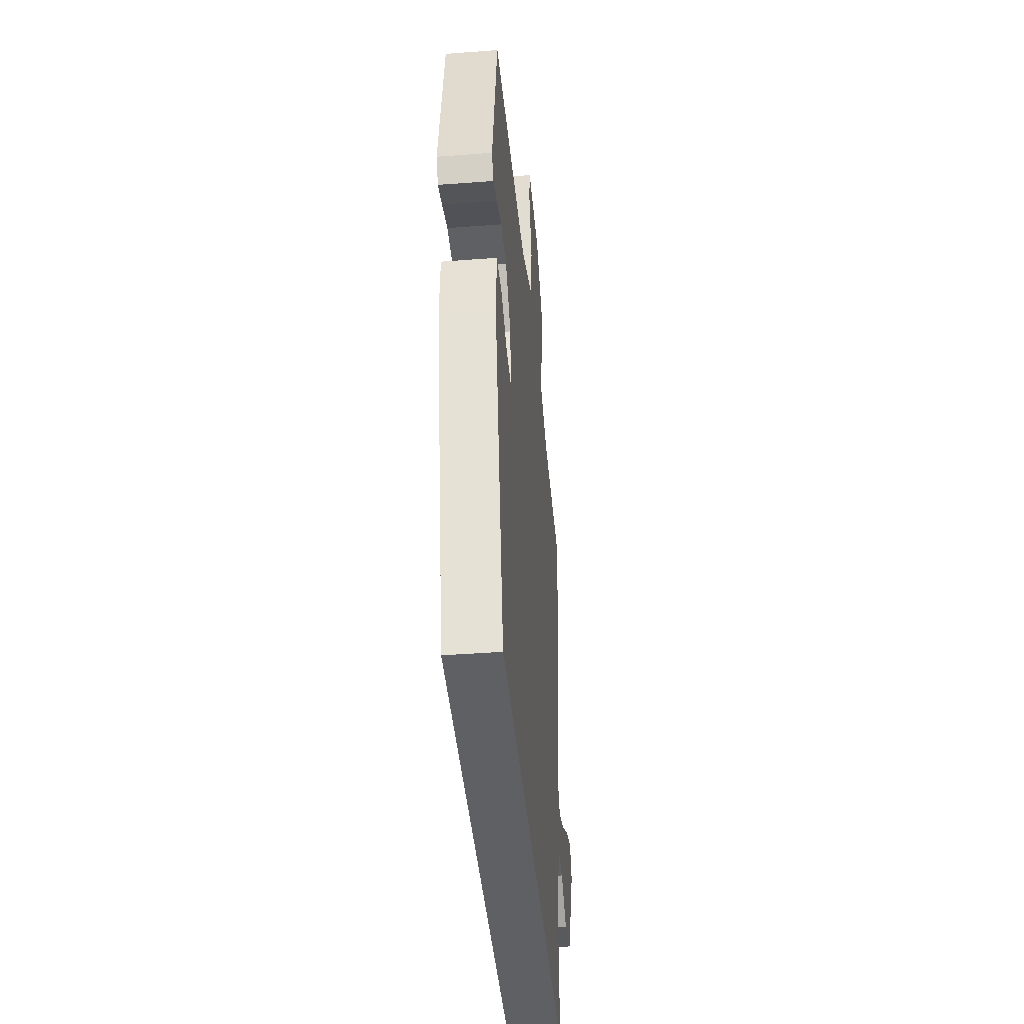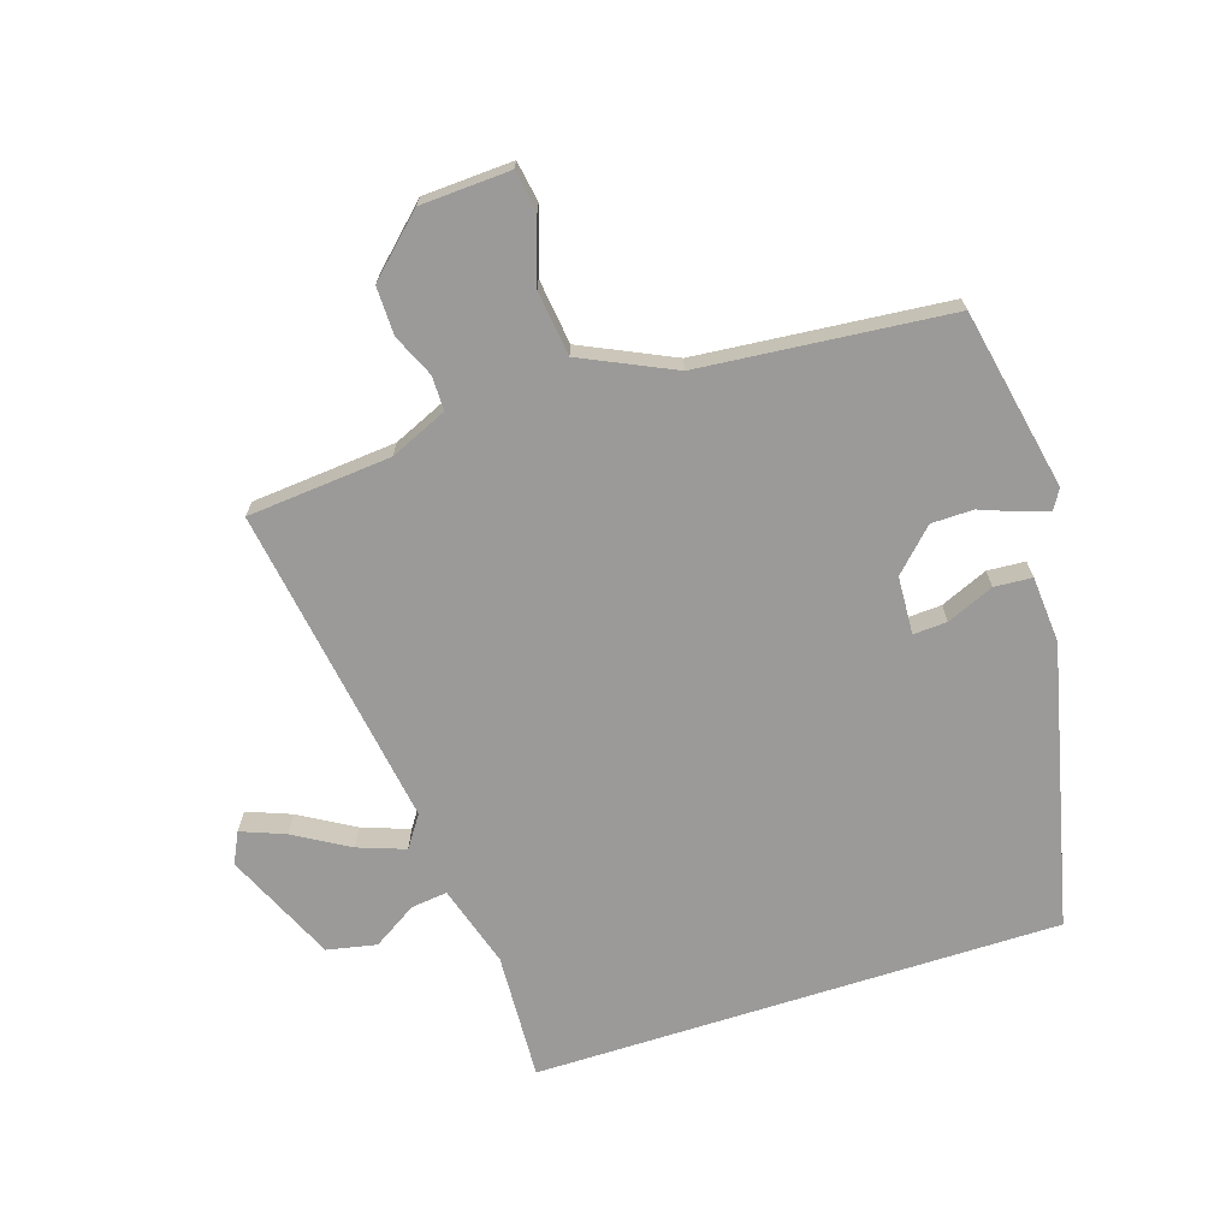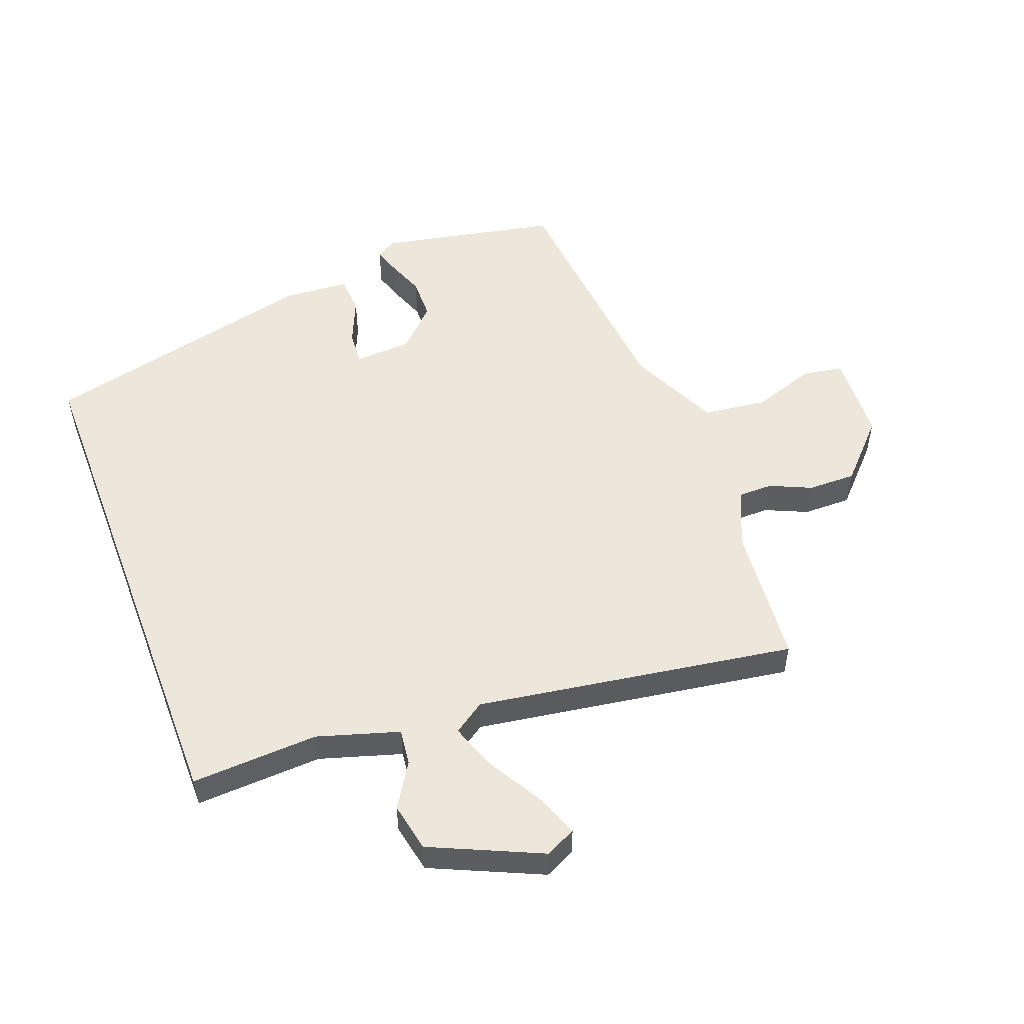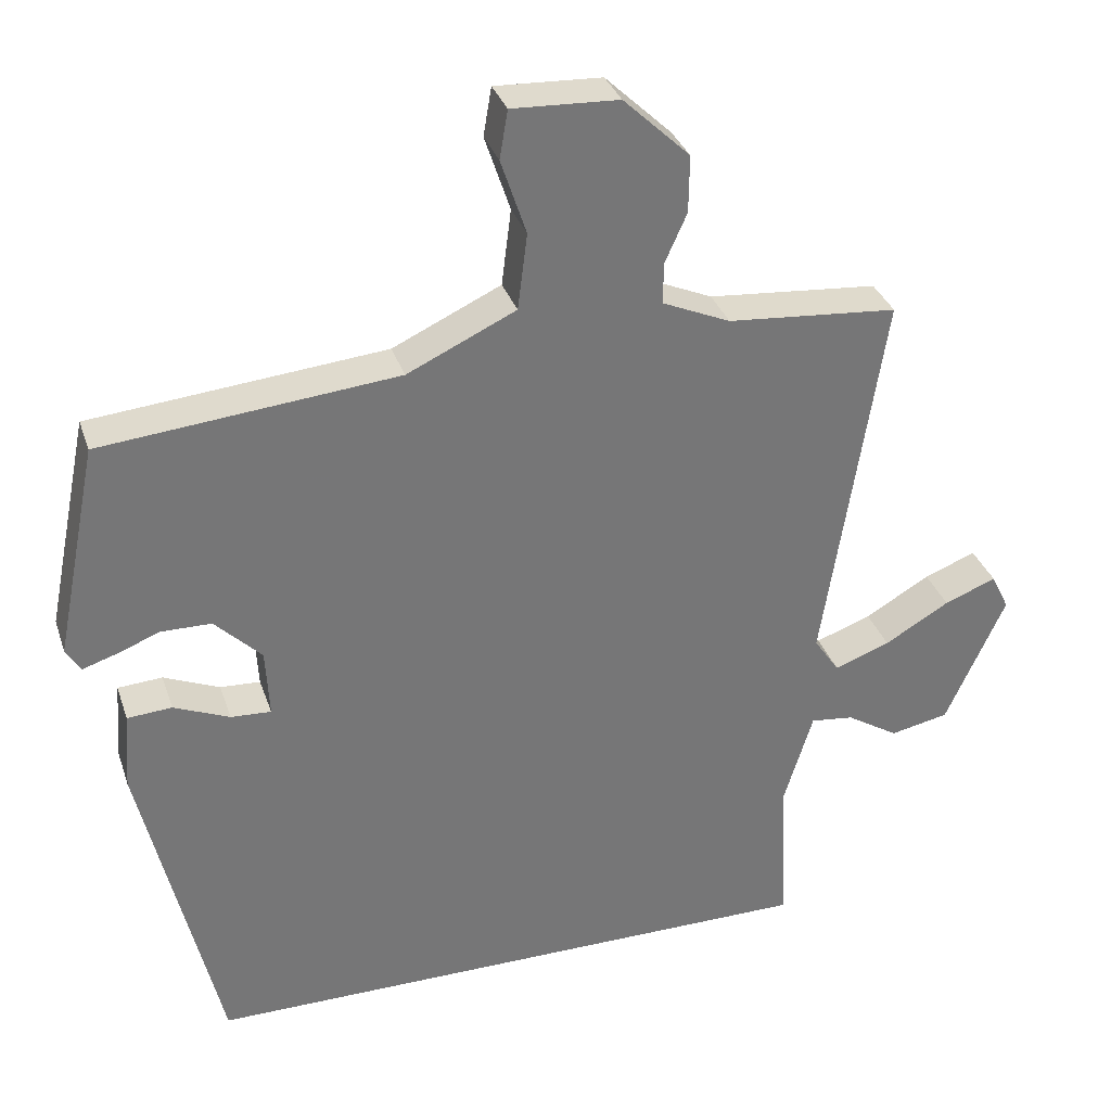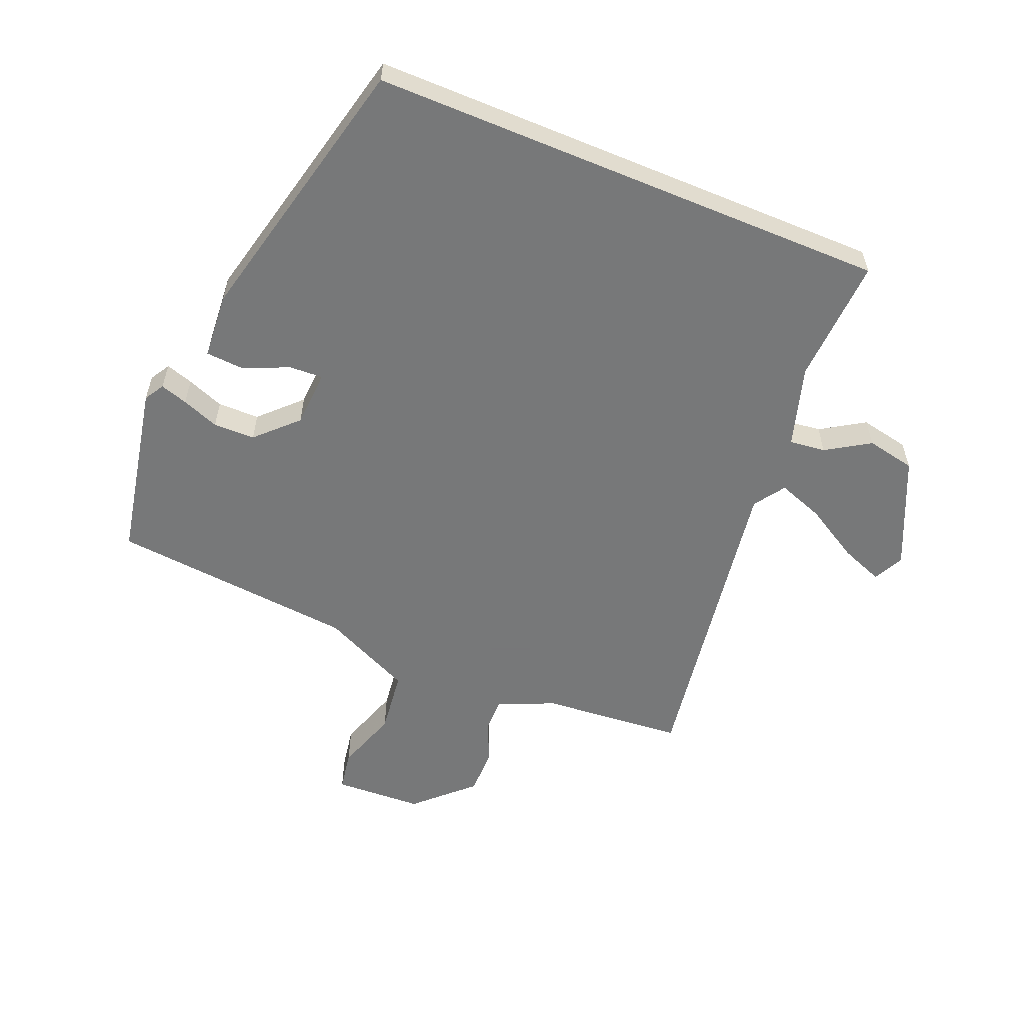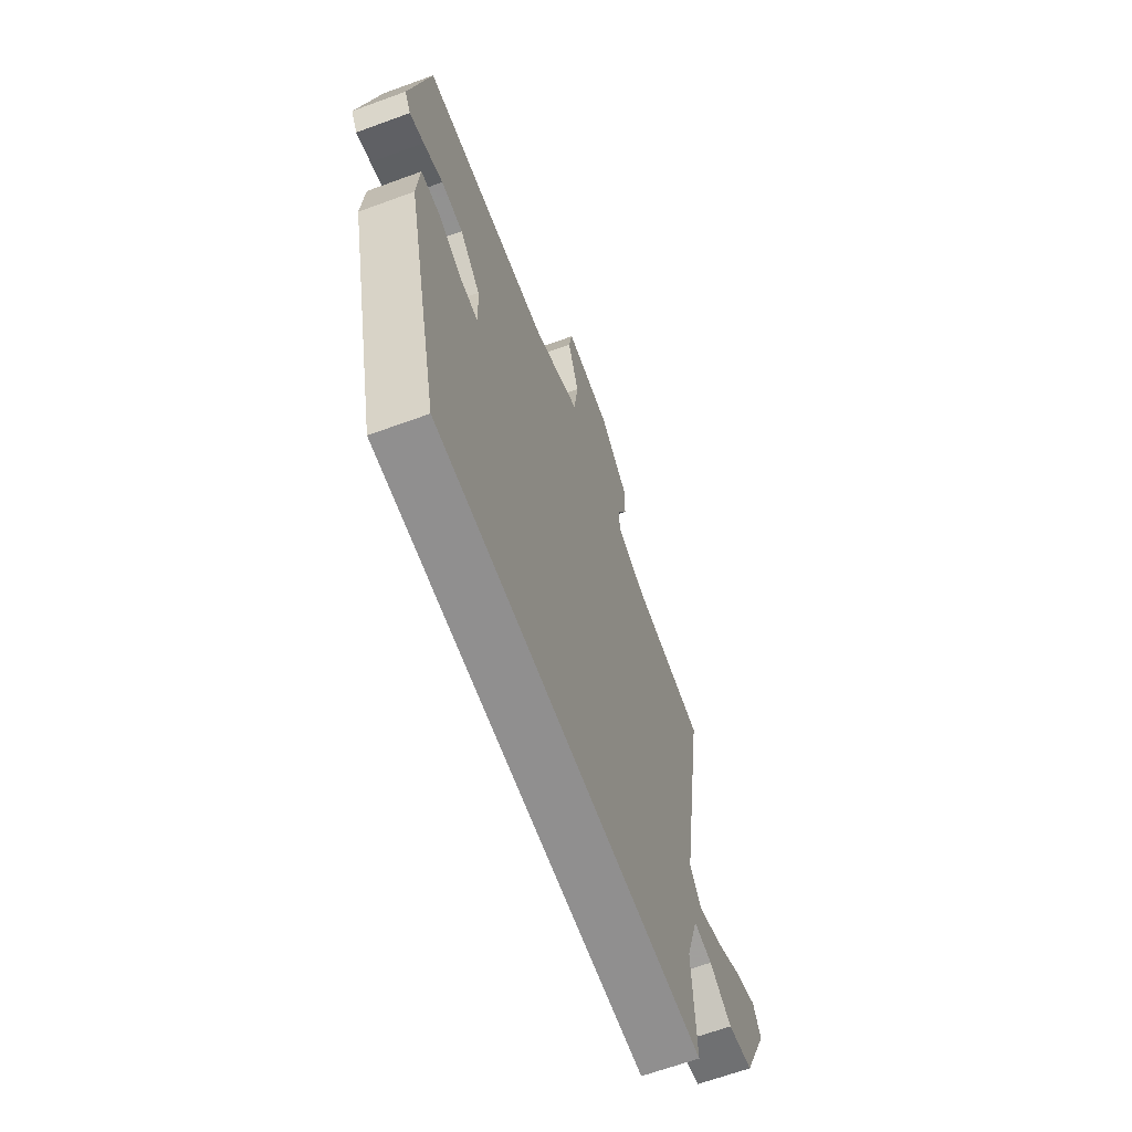
<metadata>
{"format":"obj","ext":"obj","renderer":"f3d","projection":"perspective","resolution":1024,"background":"white","views":[{"elev":-42.5,"azim":95.2,"up":"+Z"},{"elev":-69.5,"azim":17.8,"up":"+Y"},{"elev":52.9,"azim":-110.8,"up":"+Y"},{"elev":33.2,"azim":162.7,"up":"+Z"},{"elev":-57.3,"azim":157.4,"up":"+Y"},{"elev":-65.4,"azim":110.2,"up":"+Z"}]}
</metadata>
<code>
v 0.377 0.07 -0.5
v -0.462 0.07 -0.5
v -0.452 0.07 -0.296
v -0.492 0.07 -0.165
v -0.55 0.07 -0.172
v -0.62 0.07 -0.216
v -0.699 0.07 -0.2
v -0.779 0.07 -0.023
v -0.755 0.07 0.026
v -0.685 0.07 -0.001
v -0.598 0.07 -0.052
v -0.523 0.07 -0.079
v -0.489 0.07 -0.029
v -0.569 0.07 0.484
v -0.34 0.07 0.504
v -0.249 0.07 0.544
v -0.249 0.07 0.599
v -0.279 0.07 0.666
v -0.28 0.07 0.743
v -0.191 0.07 0.828
v -0.048 0.07 0.835
v -0.037 0.07 0.77
v -0.071 0.07 0.668
v -0.058 0.07 0.565
v 0.088 0.07 0.497
v 0.485 0.07 0.46
v 0.543 0.07 0.173
v 0.524 0.07 0.141
v 0.48 0.07 0.155
v 0.42 0.07 0.178
v 0.353 0.07 0.177
v 0.29 0.07 0.114
v 0.285 0.07 0.022
v 0.339 0.07 0.025
v 0.414 0.07 0.057
v 0.474 0.07 0.053
v 0.482 0.07 -0.053
v 0.377 0 -0.5
v -0.462 0 -0.5
v -0.452 0 -0.296
v -0.492 0 -0.165
v -0.55 0 -0.172
v -0.62 0 -0.216
v -0.699 0 -0.2
v -0.779 0 -0.023
v -0.755 0 0.026
v -0.685 0 -0.001
v -0.598 0 -0.052
v -0.523 0 -0.079
v -0.489 0 -0.029
v -0.569 0 0.484
v -0.34 0 0.504
v -0.249 0 0.544
v -0.249 0 0.599
v -0.279 0 0.666
v -0.28 0 0.743
v -0.191 0 0.828
v -0.048 0 0.835
v -0.037 0 0.77
v -0.071 0 0.668
v -0.058 0 0.565
v 0.088 0 0.497
v 0.485 0 0.46
v 0.543 0 0.173
v 0.524 0 0.141
v 0.48 0 0.155
v 0.42 0 0.178
v 0.353 0 0.177
v 0.29 0 0.114
v 0.285 0 0.022
v 0.339 0 0.025
v 0.414 0 0.057
v 0.474 0 0.053
v 0.482 0 -0.053
f 37 1 2
f 36 37 2
f 35 36 2
f 34 35 2
f 33 34 2 3
f 32 33 3 4
f 31 32 4 5
f 28 29 30
f 27 28 30
f 26 27 30
f 25 26 30
f 24 25 30 31
f 21 22 23
f 20 21 23
f 19 20 23
f 18 19 23
f 17 18 23
f 16 17 23 24
f 15 16 24 31
f 13 14 15 31
f 9 10 11
f 8 9 11
f 7 8 11
f 6 7 11
f 5 6 11
f 5 11 12
f 5 12 13 31
f 39 38 74
f 39 74 73
f 39 73 72
f 39 72 71
f 40 39 71 70
f 41 40 70 69
f 42 41 69 68
f 67 66 65
f 67 65 64
f 67 64 63
f 67 63 62
f 68 67 62 61
f 60 59 58
f 60 58 57
f 60 57 56
f 60 56 55
f 60 55 54
f 61 60 54 53
f 68 61 53 52
f 68 52 51 50
f 48 47 46
f 48 46 45
f 48 45 44
f 48 44 43
f 48 43 42
f 49 48 42
f 68 50 49 42
f 1 38 39 2
f 2 39 40 3
f 3 40 41 4
f 4 41 42 5
f 5 42 43 6
f 6 43 44 7
f 7 44 45 8
f 8 45 46 9
f 9 46 47 10
f 10 47 48 11
f 11 48 49 12
f 12 49 50 13
f 13 50 51 14
f 14 51 52 15
f 15 52 53 16
f 16 53 54 17
f 17 54 55 18
f 18 55 56 19
f 19 56 57 20
f 20 57 58 21
f 21 58 59 22
f 22 59 60 23
f 23 60 61 24
f 24 61 62 25
f 25 62 63 26
f 26 63 64 27
f 27 64 65 28
f 28 65 66 29
f 29 66 67 30
f 30 67 68 31
f 31 68 69 32
f 32 69 70 33
f 33 70 71 34
f 34 71 72 35
f 35 72 73 36
f 36 73 74 37
f 37 74 38 1

</code>
